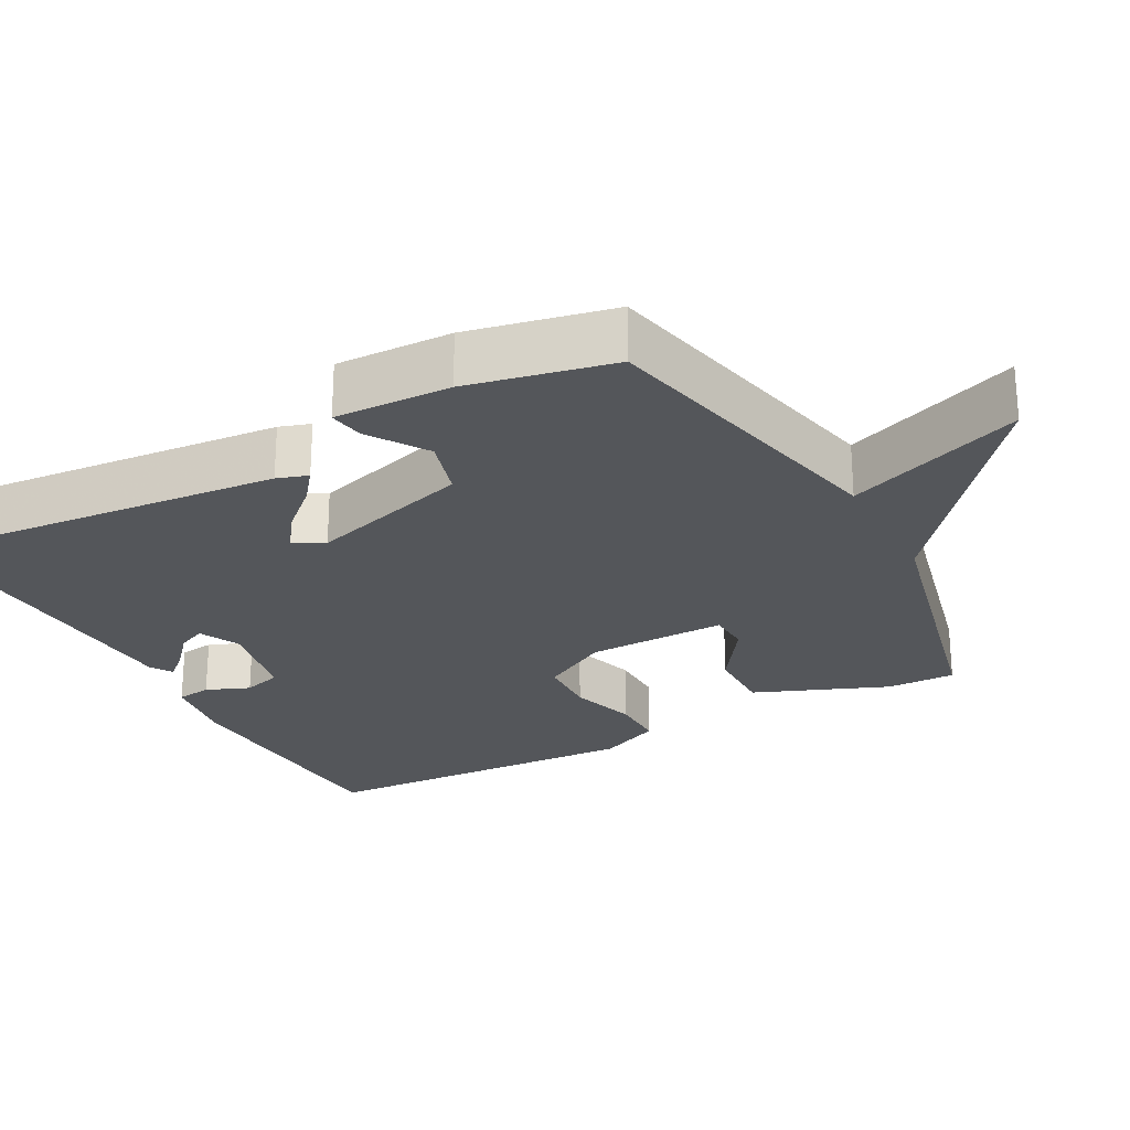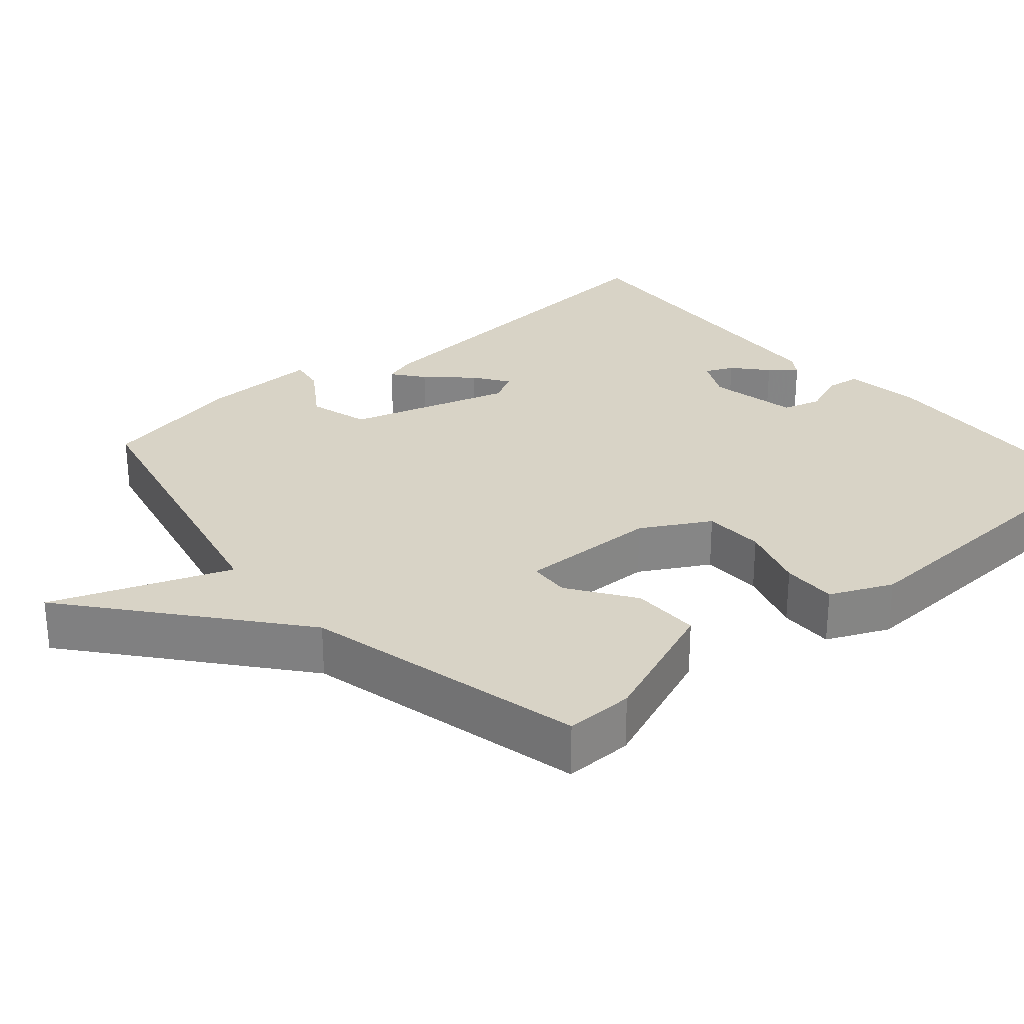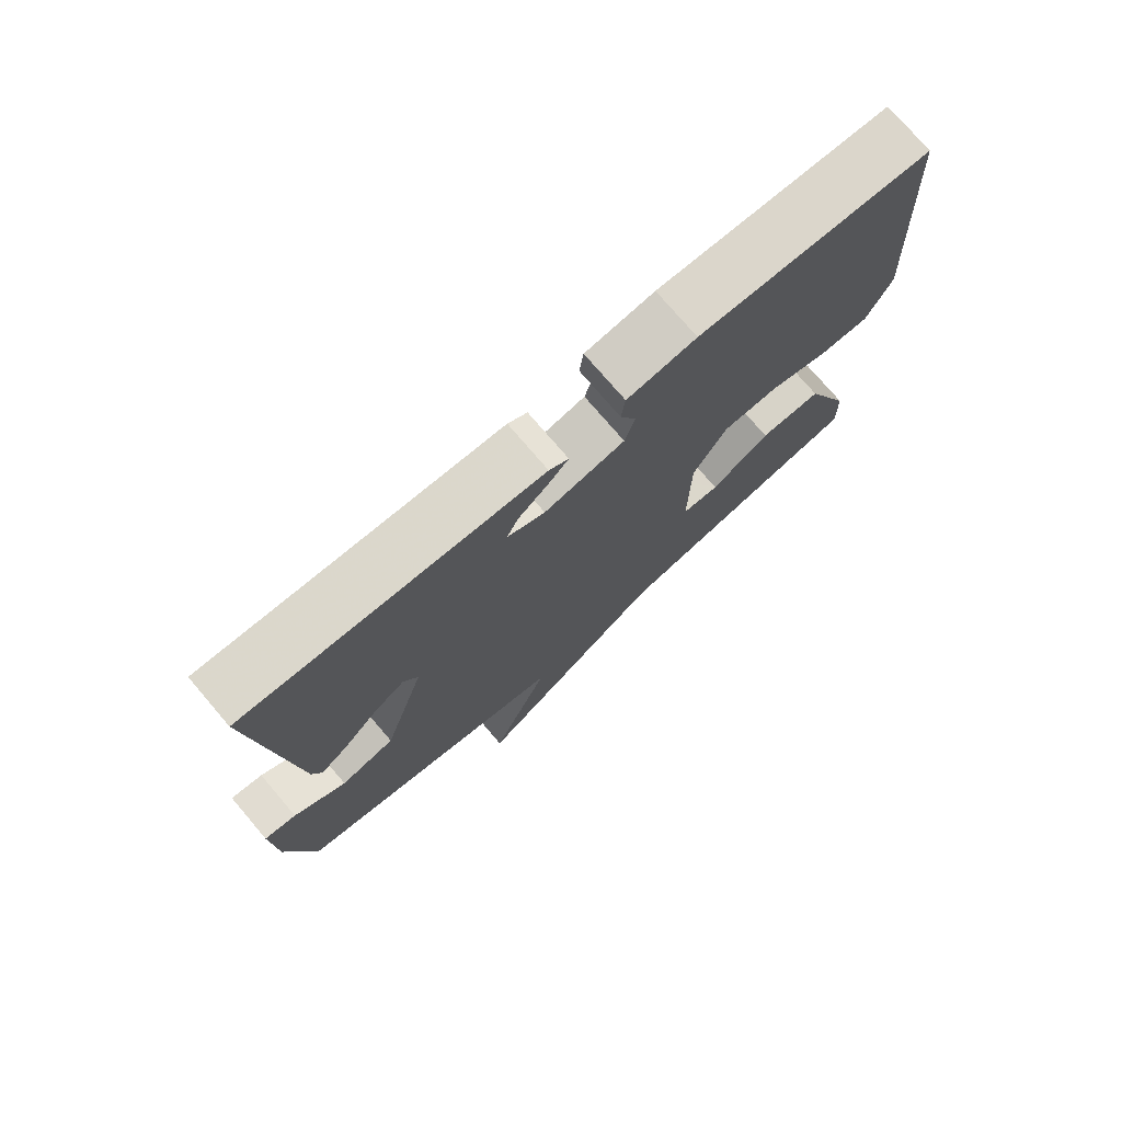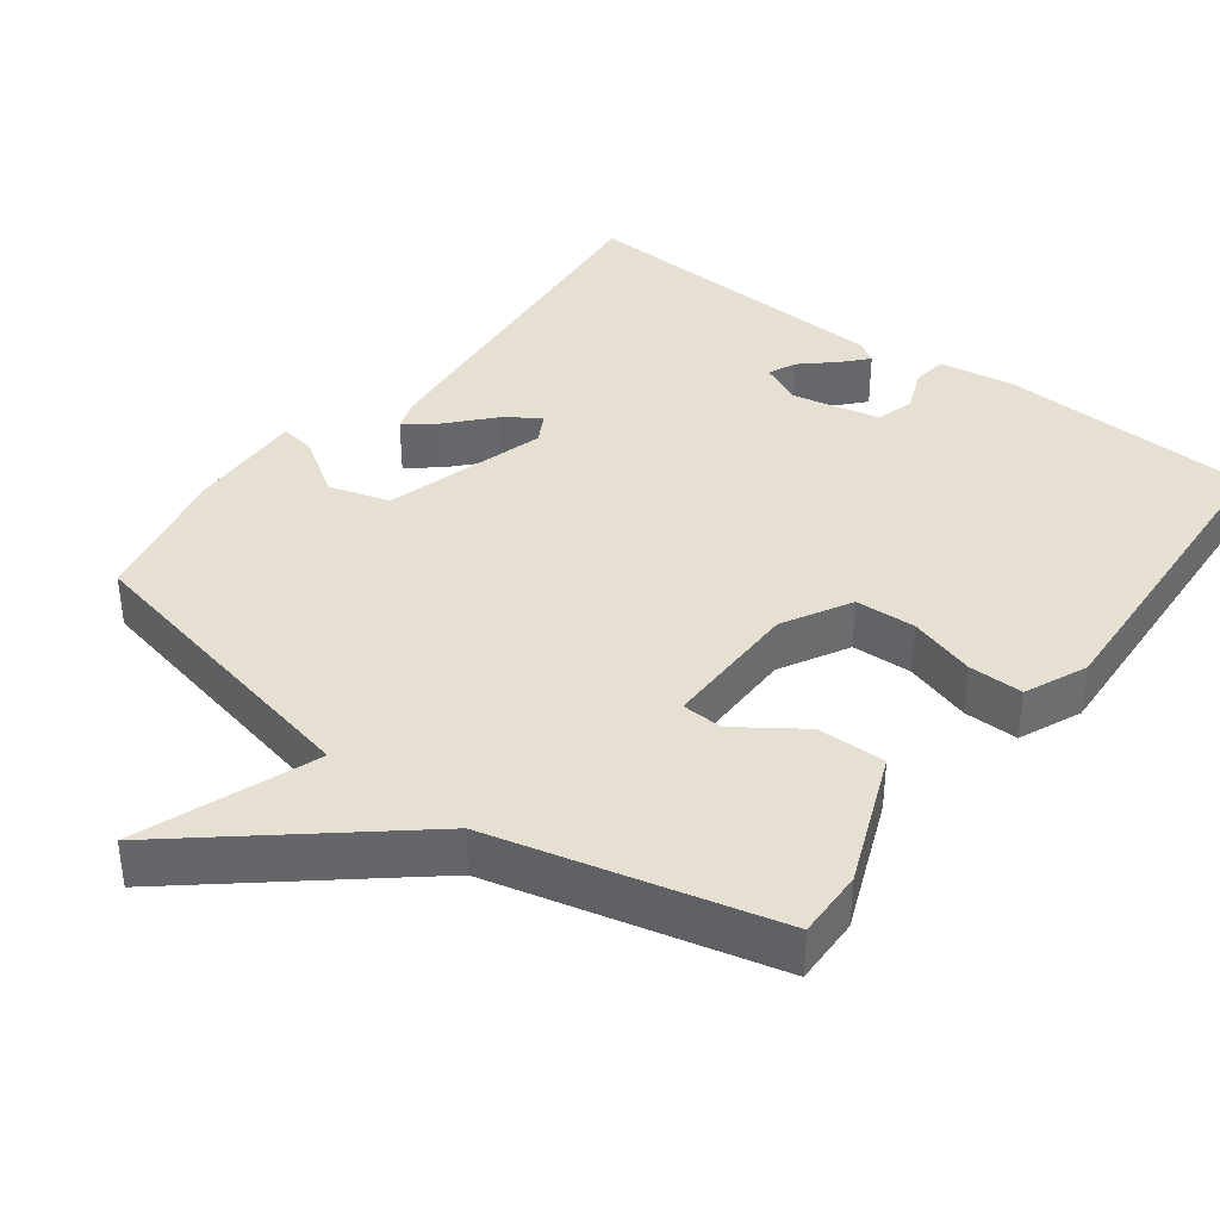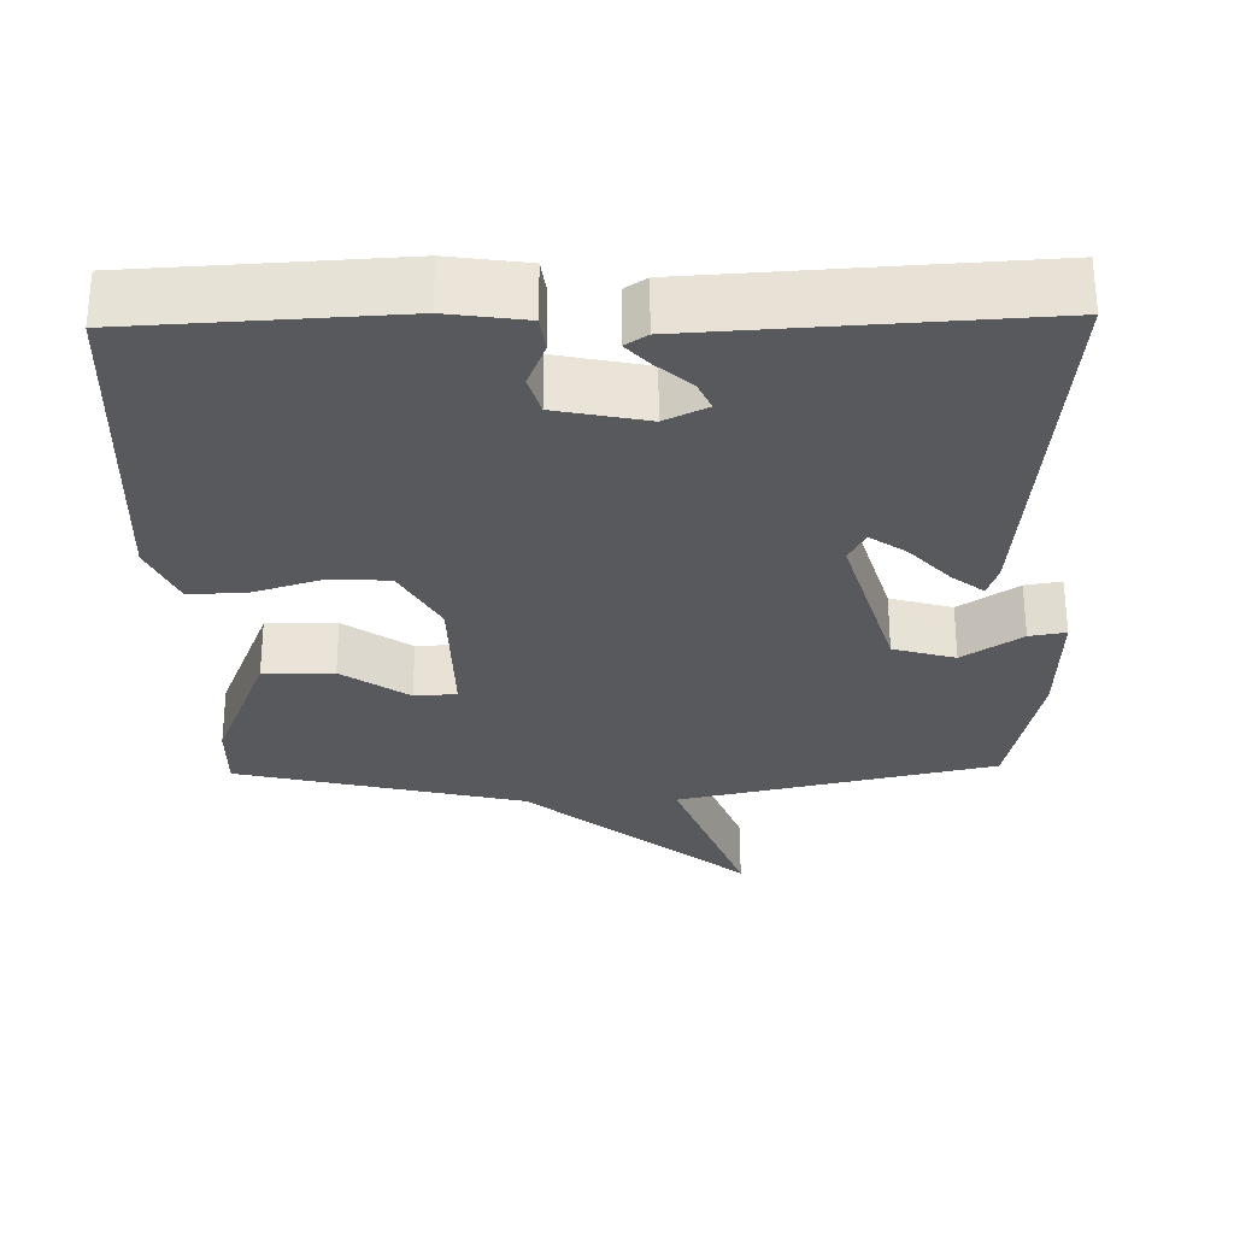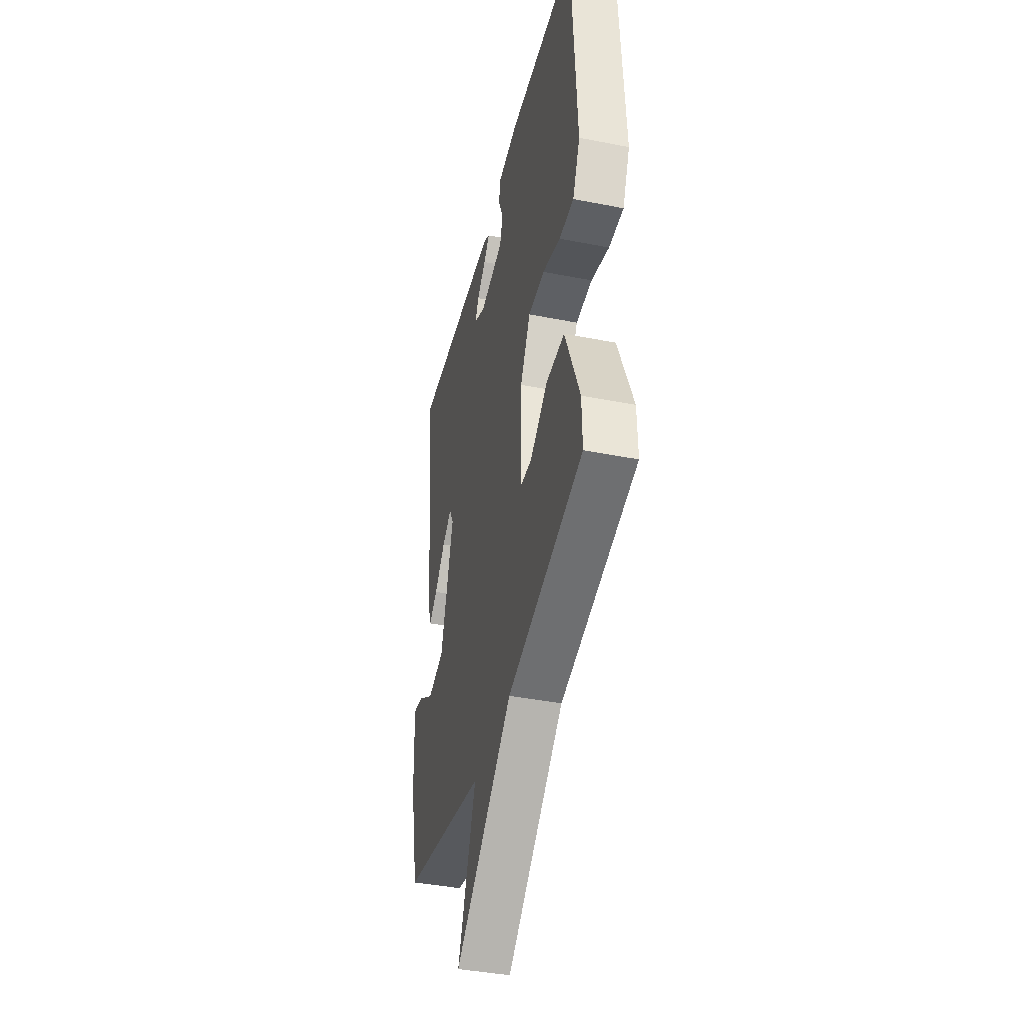
<metadata>
{"format":"obj","ext":"obj","renderer":"f3d","projection":"perspective","resolution":1024,"background":"white","views":[{"elev":-25.4,"azim":118.4,"up":"+Y"},{"elev":28.2,"azim":-130.5,"up":"+Y"},{"elev":75.9,"azim":139.4,"up":"+Z"},{"elev":38.3,"azim":-143.2,"up":"+Y"},{"elev":-29.4,"azim":1.3,"up":"+Y"},{"elev":-41.1,"azim":-103.5,"up":"+Z"}]}
</metadata>
<code>
v -0.5 0.07 -0.5
v -0.498 0.07 -0.407
v -0.425 0.07 -0.226
v -0.332 0.07 -0.227
v -0.244 0.07 -0.288
v -0.188 0.07 -0.285
v -0.19 0.07 -0.096
v -0.241 0.07 -0.004
v -0.323 0.07 -0.001
v -0.413 0.07 -0.029
v -0.487 0.07 -0.03
v -0.524 0.07 0.054
v -0.5 0.07 0.5
v -0.154 0.07 0.517
v -0.051 0.07 0.502
v -0.045 0.07 0.455
v -0.069 0.07 0.396
v -0.054 0.07 0.344
v 0.066 0.07 0.319
v 0.122 0.07 0.346
v 0.105 0.07 0.384
v 0.06 0.07 0.424
v 0.03 0.07 0.457
v 0.059 0.07 0.476
v 0.5 0.07 0.5
v 0.453 0.07 -0.002
v 0.439 0.07 -0.044
v 0.397 0.07 -0.011
v 0.344 0.07 0.047
v 0.297 0.07 0.08
v 0.275 0.07 0.039
v 0.339 0.07 -0.181
v 0.421 0.07 -0.205
v 0.499 0.07 -0.153
v 0.547 0.07 -0.145
v 0.542 0.07 -0.303
v 0.5 0.07 -0.5
v 0.081 0.07 -0.592
v 0.17 0.07 -0.832
v -0.119 0.07 -0.592
v -0.5 0 -0.5
v -0.498 0 -0.407
v -0.425 0 -0.226
v -0.332 0 -0.227
v -0.244 0 -0.288
v -0.188 0 -0.285
v -0.19 0 -0.096
v -0.241 0 -0.004
v -0.323 0 -0.001
v -0.413 0 -0.029
v -0.487 0 -0.03
v -0.524 0 0.054
v -0.5 0 0.5
v -0.154 0 0.517
v -0.051 0 0.502
v -0.045 0 0.455
v -0.069 0 0.396
v -0.054 0 0.344
v 0.066 0 0.319
v 0.122 0 0.346
v 0.105 0 0.384
v 0.06 0 0.424
v 0.03 0 0.457
v 0.059 0 0.476
v 0.5 0 0.5
v 0.453 0 -0.002
v 0.439 0 -0.044
v 0.397 0 -0.011
v 0.344 0 0.047
v 0.297 0 0.08
v 0.275 0 0.039
v 0.339 0 -0.181
v 0.421 0 -0.205
v 0.499 0 -0.153
v 0.547 0 -0.145
v 0.542 0 -0.303
v 0.5 0 -0.5
v 0.081 0 -0.592
v 0.17 0 -0.832
v -0.119 0 -0.592
f 38 39 40
f 37 38 40
f 36 37 40
f 35 36 40
f 34 35 40
f 33 34 40
f 40 1 2
f 33 40 2
f 32 33 2
f 27 28 29
f 26 27 29
f 25 26 29
f 24 25 29
f 24 29 30
f 21 22 23 24
f 21 24 30
f 20 21 30 31
f 15 16 17
f 14 15 17
f 13 14 17
f 12 13 17
f 11 12 17
f 10 11 17
f 9 10 17
f 8 9 17 18
f 7 8 18 19
f 2 3 4 5
f 2 5 6
f 32 2 6
f 20 31 32
f 19 20 32
f 7 19 32
f 6 7 32
f 80 79 78
f 80 78 77
f 80 77 76
f 80 76 75
f 80 75 74
f 80 74 73
f 42 41 80
f 42 80 73
f 42 73 72
f 69 68 67
f 69 67 66
f 69 66 65
f 69 65 64
f 70 69 64
f 64 63 62 61
f 70 64 61
f 71 70 61 60
f 57 56 55
f 57 55 54
f 57 54 53
f 57 53 52
f 57 52 51
f 57 51 50
f 57 50 49
f 58 57 49 48
f 59 58 48 47
f 45 44 43 42
f 46 45 42
f 46 42 72
f 72 71 60
f 72 60 59
f 72 59 47
f 72 47 46
f 1 41 42 2
f 2 42 43 3
f 3 43 44 4
f 4 44 45 5
f 5 45 46 6
f 6 46 47 7
f 7 47 48 8
f 8 48 49 9
f 9 49 50 10
f 10 50 51 11
f 11 51 52 12
f 12 52 53 13
f 13 53 54 14
f 14 54 55 15
f 15 55 56 16
f 16 56 57 17
f 17 57 58 18
f 18 58 59 19
f 19 59 60 20
f 20 60 61 21
f 21 61 62 22
f 22 62 63 23
f 23 63 64 24
f 24 64 65 25
f 25 65 66 26
f 26 66 67 27
f 27 67 68 28
f 28 68 69 29
f 29 69 70 30
f 30 70 71 31
f 31 71 72 32
f 32 72 73 33
f 33 73 74 34
f 34 74 75 35
f 35 75 76 36
f 36 76 77 37
f 37 77 78 38
f 38 78 79 39
f 39 79 80 40
f 40 80 41 1

</code>
